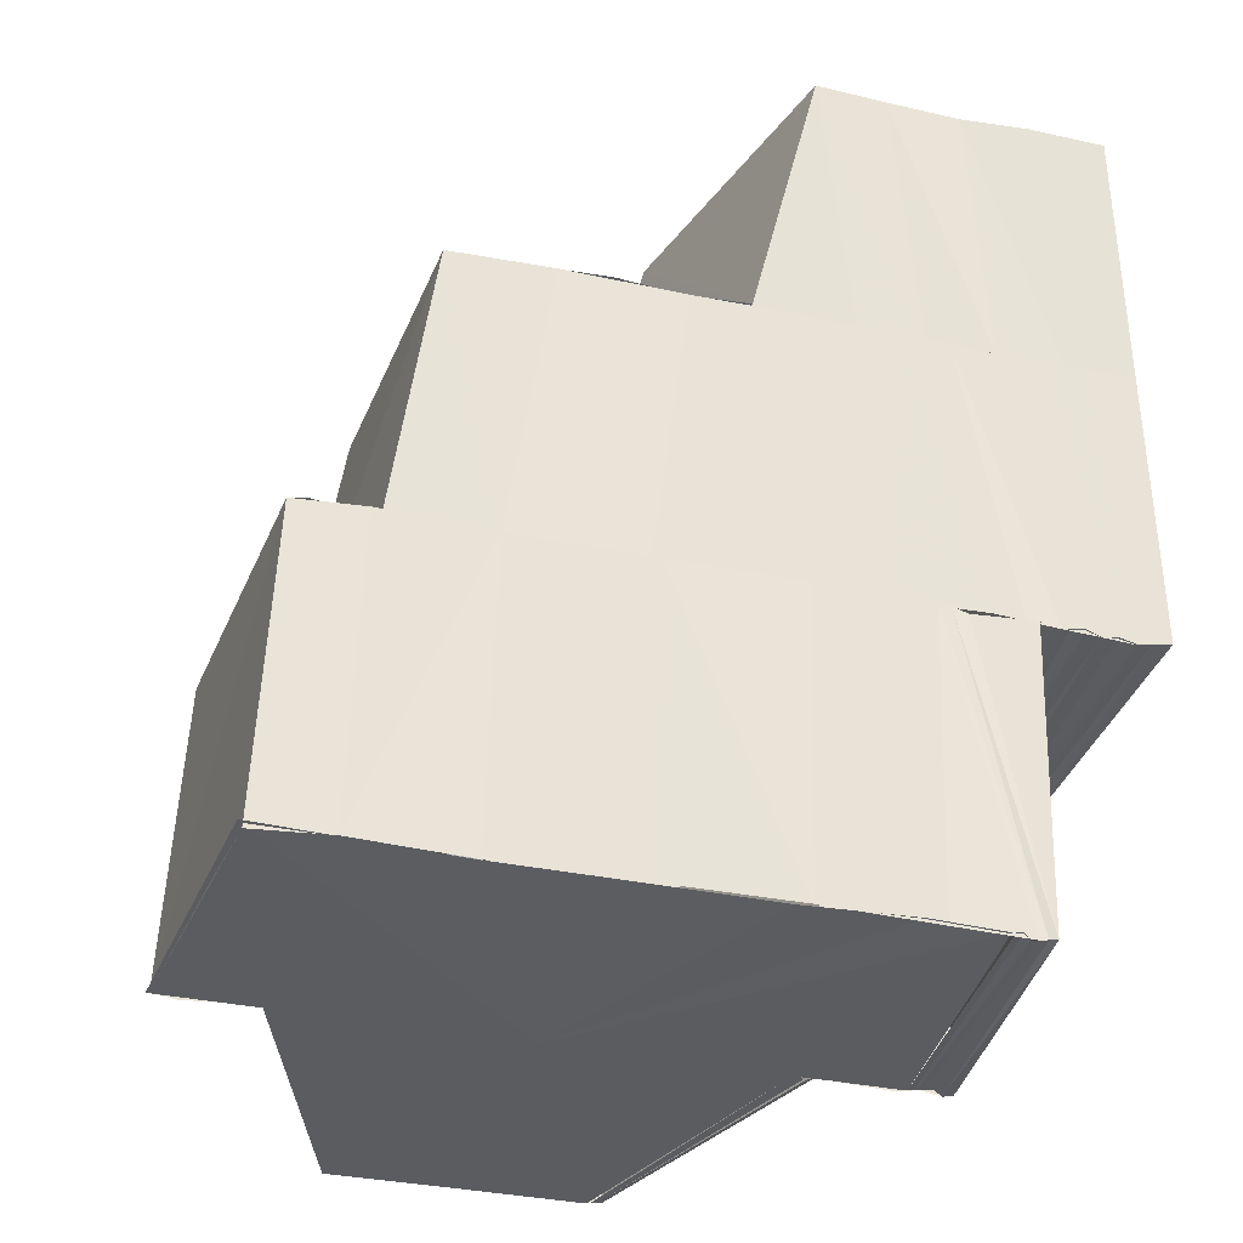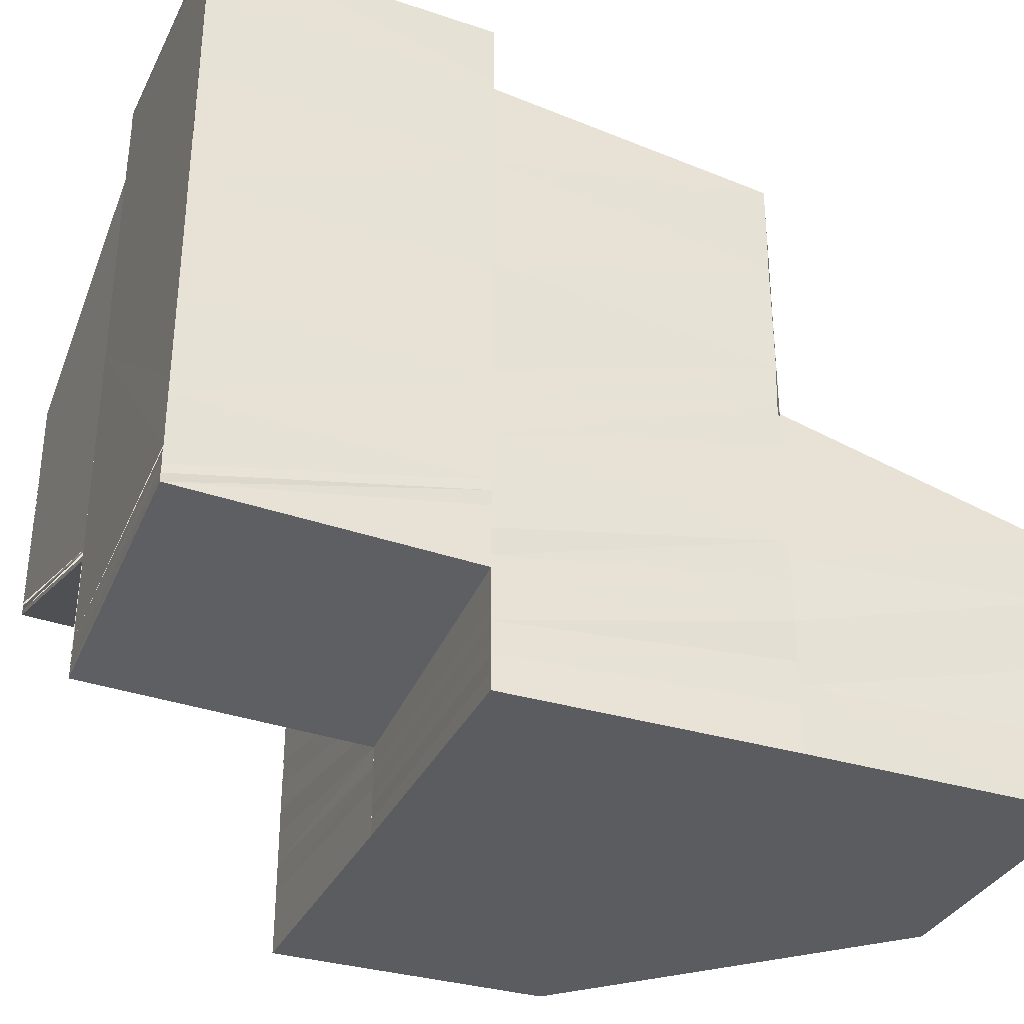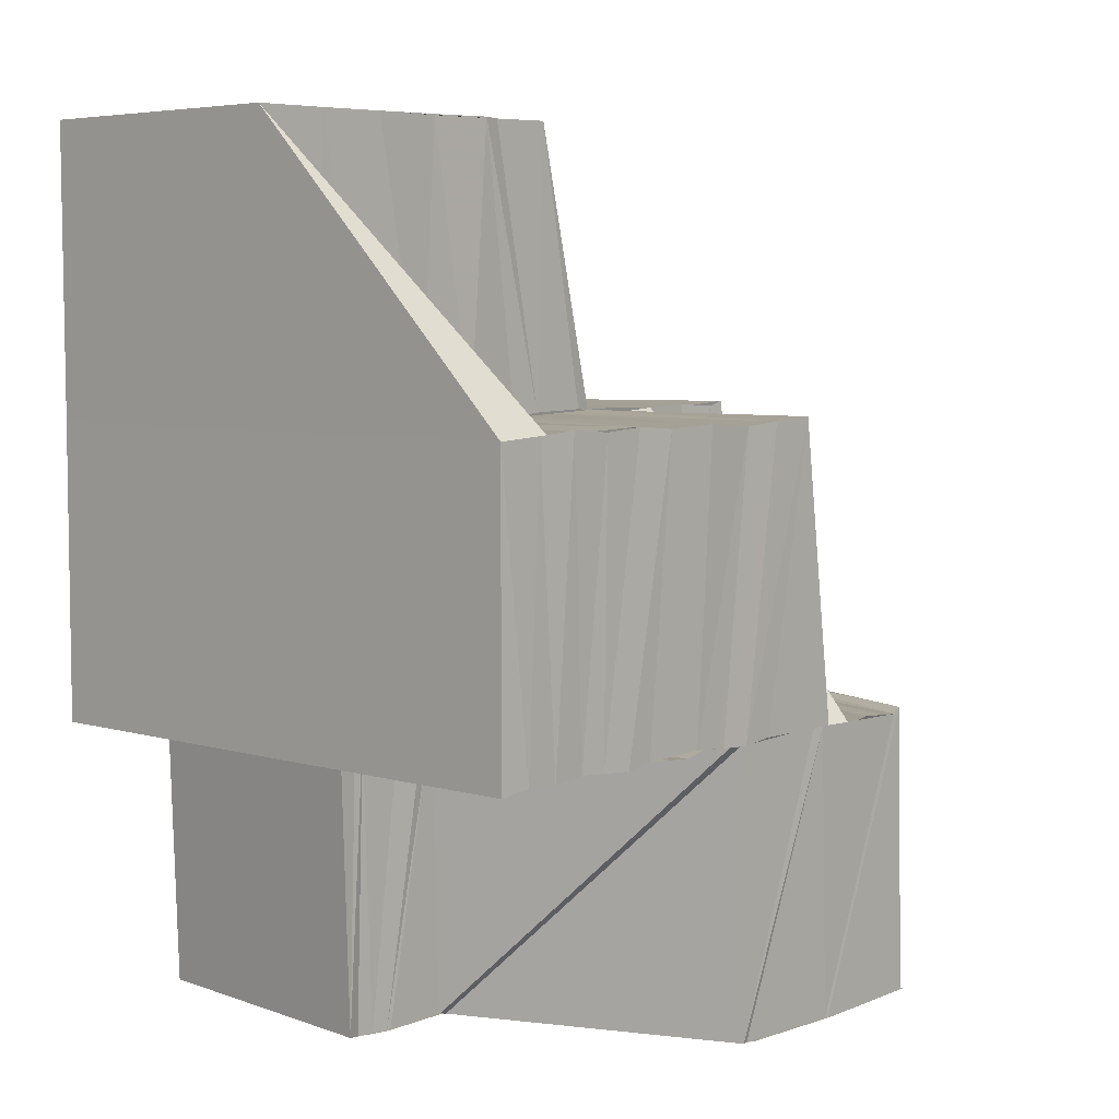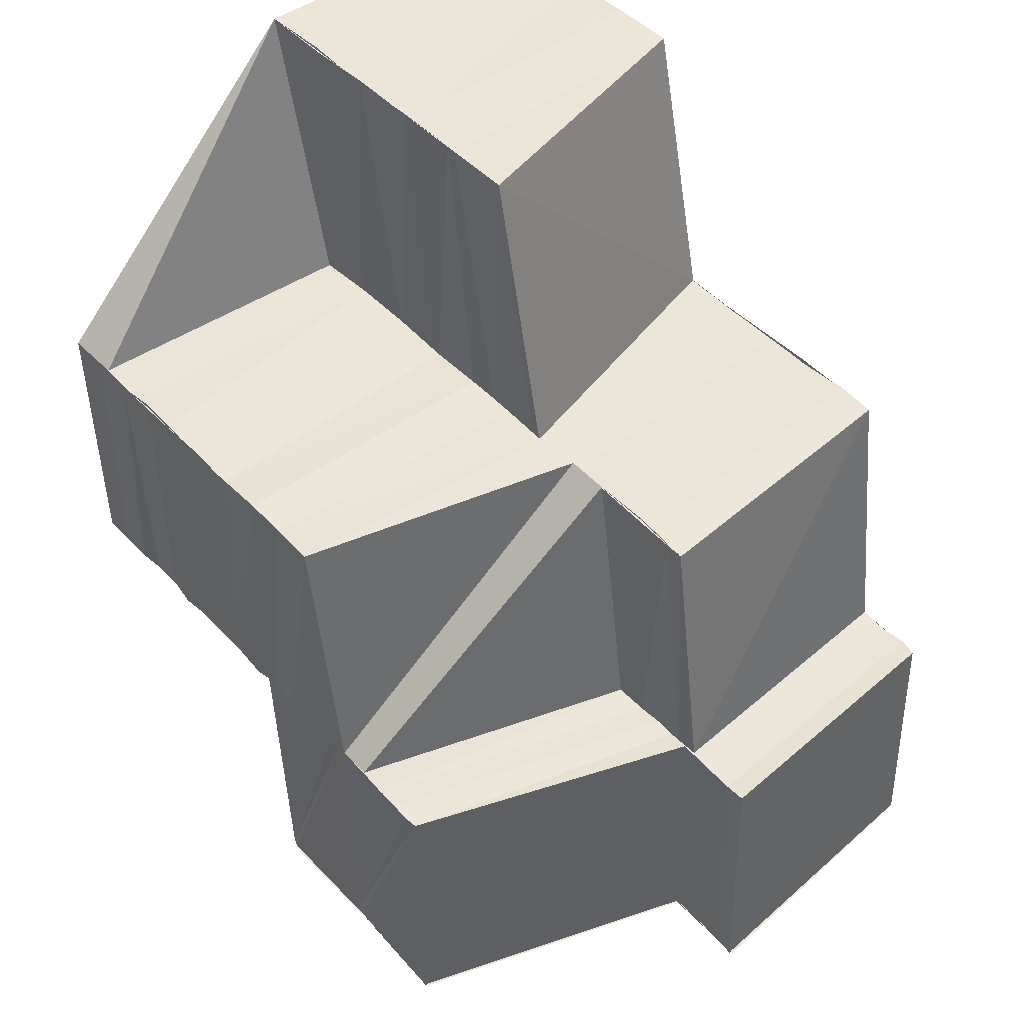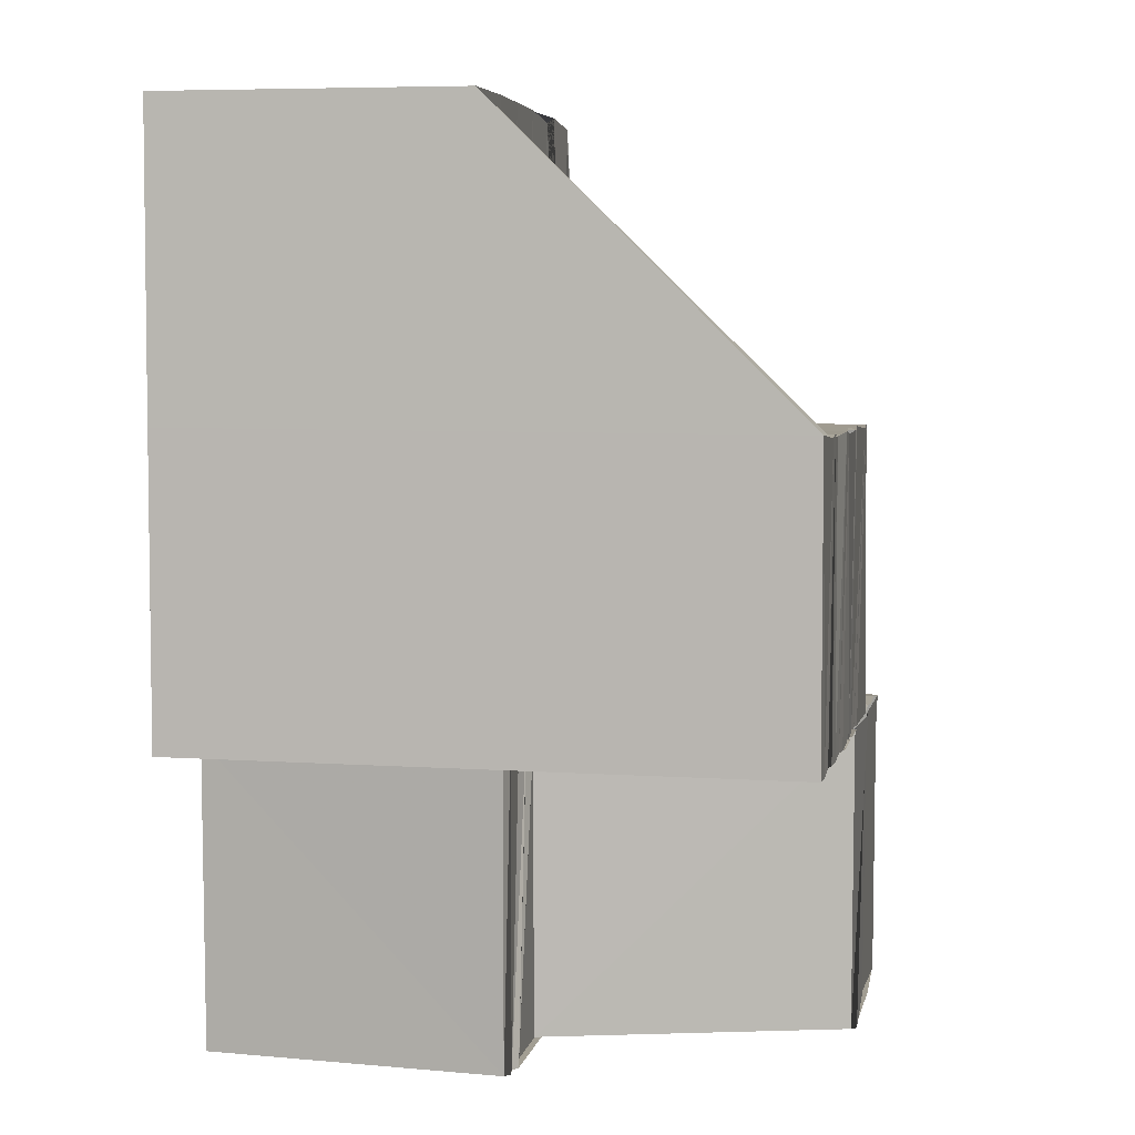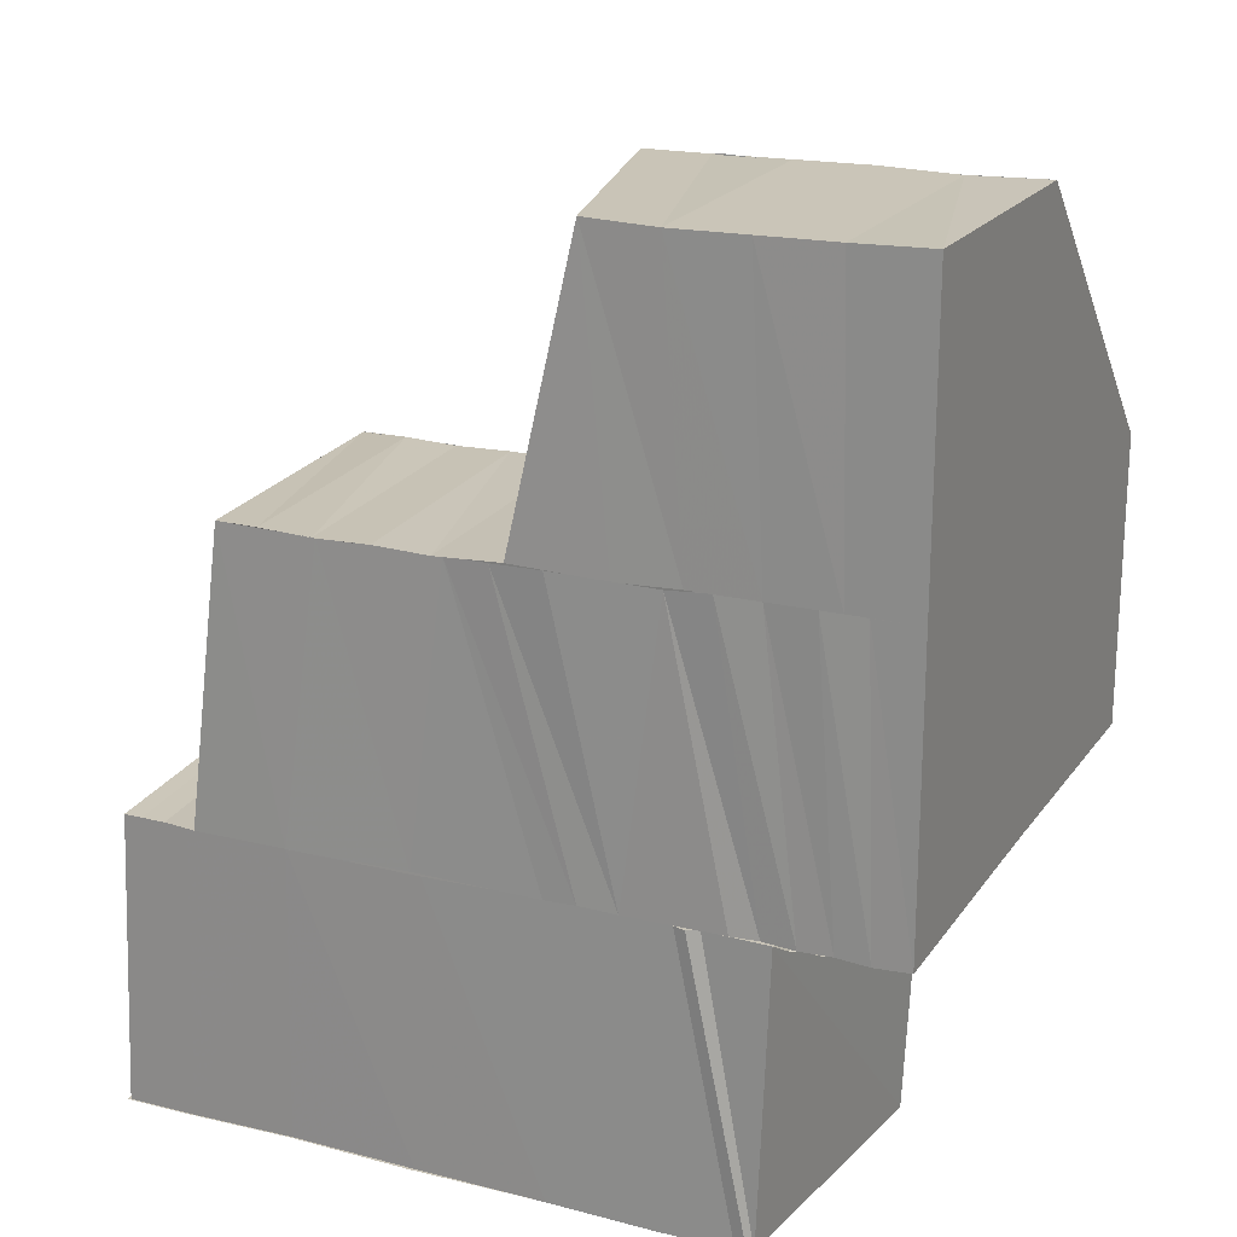
<metadata>
{"format":"obj","ext":"obj","renderer":"f3d","projection":"perspective","resolution":1024,"background":"white","views":[{"elev":-34.9,"azim":73.9,"up":"+Y"},{"elev":-33.6,"azim":67.6,"up":"+Z"},{"elev":6.1,"azim":-137.7,"up":"+Y"},{"elev":46.6,"azim":-40.2,"up":"+Y"},{"elev":4.8,"azim":-168.7,"up":"+Y"},{"elev":19.6,"azim":114.8,"up":"+Y"}]}
</metadata>
<code>
o 29835
v 2224 1889 19.48
v 2224 1889 19.49
v 2224 1889 19.48
v 2224 1889 19.49
v 2224 1889 19.48
v 2224 1889 19.49
v 2224 1889 19.49
v 2224 1889 19.49
v 2224 1889 19.49
v 2224 1889 19.49
v 2224 1889 19.49
v 2224 1889 19.49
v 2224 1889 19.49
v 2224 1889 19.49
v 2224 1889 19.49
v 2224 1889 19.49
v 2224 1889 19.49
v 2224 1889 19.49
v 2224 1889 19.49
v 2224 1889 19.49
v 2224 1889 19.49
v 2224 1889 19.49
v 2224 1889 19.49
v 2224 1889 19.49
v 2224 1889 19.5
v 2224 1889 19.49
v 2224 1889 19.49
v 2224 1889 19.5
v 2224 1889 19.5
v 2224 1889 19.5
v 2224 1889 19.49
v 2224 1889 19.5
v 2224 1889 19.5
v 2224 1889 19.5
v 2223 1889 19.49
v 2223 1889 19.5
v 2223 1889 19.5
v 2224 1889 19.5
v 2223 1889 19.5
v 2223 1889 19.5
v 2224 1889 19.5
v 2224 1889 19.5
v 2223 1889 19.5
v 2223 1889 19.49
v 2223 1889 19.49
v 2223 1889 19.5
v 2223 1889 19.5
v 2223 1889 19.5
v 2223 1889 19.5
v 2223 1889 19.49
v 2223 1889 19.5
v 2223 1889 19.5
v 2223 1889 19.5
v 2223 1889 19.5
v 2224 1889 19.5
v 2223 1889 19.5
v 2224 1889 19.5
v 2224 1889 19.5
v 2223 1889 19.5
v 2224 1889 19.5
v 2224 1889 19.5
v 2224 1889 19.5
v 2224 1889 19.51
v 2224 1889 19.5
v 2224 1889 19.51
v 2224 1889 19.51
v 2224 1889 19.5
v 2224 1889 19.51
v 2224 1889 19.51
v 2224 1889 19.5
v 2224 1889 19.5
v 2224 1889 19.5
v 2224 1889 19.5
v 2224 1889 19.5
v 2224 1889 19.5
v 2224 1889 19.5
v 2224 1889 19.5
v 2224 1889 19.5
v 2224 1889 19.51
v 2224 1889 19.51
v 2224 1889 19.51
v 2224 1889 19.5
v 2224 1889 19.5
v 2224 1889 19.5
v 2224 1889 19.49
v 2224 1889 19.49
v 2224 1889 19.49
v 2224 1889 19.49
v 2224 1889 19.49
v 2224 1889 19.49
v 2224 1889 19.49
v 2224 1889 19.49
v 2224 1889 19.49
v 2224 1889 19.49
v 2224 1889 19.49
v 2224 1889 19.48
v 2224 1889 19.49
v 2224 1889 19.48
v 2224 1889 19.49
v 2224 1889 19.48
v 2224 1889 19.49
v 2224 1889 19.49
v 2224 1889 19.49
v 2224 1889 19.49
v 2224 1889 19.49
v 2224 1889 19.49
v 2224 1889 19.49
v 2224 1889 19.49
v 2224 1889 19.5
v 2224 1889 19.5
v 2224 1889 19.49
v 2224 1889 19.5
v 2224 1889 19.5
v 2224 1889 19.5
v 2224 1889 19.5
v 2224 1889 19.51
v 2224 1889 19.51
v 2224 1889 19.5
v 2224 1889 19.5
v 2224 1889 19.51
v 2224 1889 19.51
v 2224 1889 19.5
v 2224 1889 19.5
v 2224 1889 19.49
v 2224 1889 19.49
v 2224 1889 19.49
v 2224 1889 19.51
v 2224 1889 19.51
v 2224 1889 19.49
v 2224 1889 19.51
v 2224 1889 19.51
v 2224 1889 19.49
v 2224 1889 19.49
v 2224 1889 19.49
v 2224 1889 19.49
v 2224 1889 19.49
v 2224 1889 19.49
v 2224 1889 19.49
v 2224 1889 19.49
v 2224 1889 19.49
v 2224 1889 19.49
v 2224 1889 19.49
v 2224 1889 19.49
v 2224 1889 19.49
v 2224 1889 19.49
v 2224 1889 19.49
v 2224 1889 19.49
v 2224 1889 19.49
v 2224 1889 19.49
v 2224 1889 19.49
v 2224 1889 19.49
v 2224 1889 19.49
v 2224 1889 19.49
v 2224 1889 19.49
v 2224 1889 19.5
v 2224 1889 19.49
v 2224 1889 19.5
v 2224 1889 19.5
v 2224 1889 19.5
v 2224 1889 19.51
v 2224 1889 19.51
v 2224 1889 19.51
v 2223 1889 19.5
v 2224 1889 19.51
v 2223 1889 19.5
v 2223 1889 19.5
v 2224 1889 19.49
v 2224 1889 19.49
v 2223 1889 19.5
v 2223 1889 19.5
v 2223 1889 19.5
v 2223 1889 19.5
v 2223 1889 19.5
v 2223 1889 19.5
v 2223 1889 19.5
v 2223 1889 19.5
v 2223 1889 19.5
v 2223 1889 19.5
v 2223 1889 19.5
v 2224 1889 19.51
v 2223 1889 19.5
v 2223 1889 19.5
v 2223 1889 19.5
v 2223 1889 19.5
v 2223 1889 19.49
v 2224 1889 19.49
v 2224 1889 19.51
v 2224 1889 19.51
v 2224 1889 19.51
v 2224 1889 19.51
v 2224 1889 19.51
v 2224 1889 19.51
v 2224 1889 19.51
v 2224 1889 19.51
v 2224 1889 19.51
v 2224 1889 19.51
v 2224 1889 19.51
v 2224 1889 19.51
v 2224 1889 19.51
v 2224 1889 19.49
v 2224 1889 19.49
v 2223 1889 19.49
v 2224 1889 19.49
v 2223 1889 19.49
v 2224 1889 19.49
v 2224 1889 19.49
v 2224 1889 19.49
v 2224 1889 19.49
v 2224 1889 19.49
v 2224 1889 19.49
v 2224 1889 19.49
v 2224 1889 19.49
v 2224 1889 19.49
v 2224 1889 19.49
v 2224 1889 19.49
v 2224 1889 19.49
v 2224 1889 19.49
v 2224 1889 19.49
v 2224 1889 19.49
v 2224 1889 19.49
v 2224 1889 19.49
v 2224 1889 19.49
v 2223 1889 19.49
v 2223 1889 19.49
v 2223 1889 19.49
v 2224 1889 19.49
v 2223 1889 19.49
v 2224 1889 19.49
v 2224 1889 19.49
v 2224 1889 19.49
v 2224 1889 19.49
v 2223 1889 19.49
v 2224 1889 19.49
v 2223 1889 19.49
v 2223 1889 19.49
v 2223 1889 19.49
v 2224 1889 19.49
v 2223 1889 19.49
v 2223 1889 19.49
v 2224 1889 19.49
v 2223 1889 19.49
v 2223 1889 19.49
v 2224 1889 19.49
v 2223 1889 19.49
v 2223 1889 19.49
v 2224 1889 19.49
v 2223 1889 19.49
v 2223 1889 19.49
v 2224 1889 19.48
v 2223 1889 19.48
v 2223 1889 19.49
v 2224 1889 19.48
v 2223 1889 19.48
v 2223 1889 19.49
v 2223 1889 19.48
v 2223 1889 19.49
v 2223 1889 19.49
v 2224 1889 19.48
v 2223 1889 19.49
v 2223 1889 19.49
v 2223 1889 19.49
v 2223 1889 19.49
v 2223 1889 19.48
v 2223 1889 19.48
v 2223 1889 19.49
v 2223 1889 19.49
v 2223 1889 19.49
v 2224 1889 19.49
v 2224 1889 19.48
v 2223 1889 19.49
v 2223 1889 19.49
v 2223 1889 19.49
v 2223 1889 19.49
v 2224 1889 19.49
v 2224 1889 19.49
v 2224 1889 19.5
v 2224 1889 19.49
v 2223 1889 19.49
v 2224 1889 19.49
v 2223 1889 19.49
v 2224 1889 19.48
v 2224 1889 19.48
v 2224 1889 19.49
v 2224 1889 19.49
v 2224 1889 19.49
v 2224 1889 19.49
v 2224 1889 19.49
v 2224 1889 19.49
v 2224 1889 19.49
v 2224 1889 19.49
v 2224 1889 19.49
v 2224 1889 19.49
v 2224 1889 19.49
v 2224 1889 19.49
v 2224 1889 19.49
v 2224 1889 19.49
v 2224 1889 19.49
v 2224 1889 19.49
v 2224 1889 19.49
v 2224 1889 19.49
v 2224 1889 19.51
v 2224 1889 19.51
v 2224 1889 19.51
v 2224 1889 19.51
v 2224 1889 19.51
v 2223 1889 19.5
v 2223 1889 19.5
v 2224 1889 19.5
v 2224 1889 19.5
v 2224 1889 19.5
v 2223 1889 19.5
v 2224 1889 19.51
v 2224 1889 19.51
v 2223 1889 19.5
v 2224 1889 19.51
v 2223 1889 19.5
v 2224 1889 19.49
v 2224 1889 19.49
v 2223 1889 19.5
v 2223 1889 19.5
v 2223 1889 19.5
v 2224 1889 19.51
v 2224 1889 19.51
v 2224 1889 19.51
v 2224 1889 19.51
v 2224 1889 19.51
v 2224 1889 19.51
v 2224 1889 19.48
v 2224 1889 19.48
v 2224 1889 19.48
v 2224 1889 19.48
v 2223 1889 19.48
v 2224 1889 19.48
v 2223 1889 19.48
v 2224 1889 19.48
f 1 2 3
f 2 4 5
f 2 6 7
f 6 8 4
f 9 10 1
f 11 12 10
f 13 14 8
f 6 13 15
f 16 17 14
f 13 16 18
f 12 19 20
f 21 20 10
f 19 22 23
f 24 23 20
f 22 25 26
f 27 26 23
f 26 28 16
f 29 28 26
f 28 30 31
f 32 33 30
f 28 32 34
f 35 36 29
f 36 37 38
f 39 38 29
f 37 40 41
f 40 42 41
f 43 41 38
f 44 45 39
f 45 46 43
f 46 47 48
f 45 48 49
f 44 49 50
f 46 51 52
f 51 53 52
f 54 53 55
f 53 56 57
f 53 57 58
f 59 60 57
f 57 61 62
f 61 63 62
f 60 64 63
f 63 65 66
f 67 65 63
f 65 68 69
f 70 66 71
f 70 71 72
f 73 70 72
f 73 72 74
f 75 73 74
f 75 74 76
f 77 75 76
f 77 76 78
f 79 80 71
f 80 81 82
f 83 84 78
f 85 83 86
f 34 78 86
f 86 78 87
f 86 87 88
f 89 90 88
f 18 88 91
f 92 89 91
f 93 92 94
f 15 91 94
f 95 94 3
f 3 94 96
f 96 97 98
f 97 99 100
f 97 101 99
f 101 102 99
f 101 91 102
f 91 103 102
f 91 104 103
f 104 105 103
f 104 106 105
f 106 107 105
f 106 108 107
f 109 108 106
f 109 110 108
f 110 111 108
f 110 112 111
f 112 113 111
f 112 114 113
f 115 114 112
f 115 82 114
f 116 82 115
f 117 118 82
f 82 118 119
f 120 117 82
f 121 117 120
f 82 119 122
f 122 119 123
f 122 123 124
f 124 123 125
f 124 125 126
f 127 128 120
f 126 125 129
f 130 127 131
f 126 132 133
f 134 133 135
f 134 126 136
f 137 134 138
f 137 135 139
f 140 139 141
f 136 142 143
f 144 145 142
f 146 144 143
f 129 147 142
f 129 148 147
f 148 149 147
f 148 150 149
f 150 151 149
f 150 152 151
f 152 153 151
f 154 153 155
f 156 154 155
f 157 156 155
f 158 157 155
f 159 158 155
f 160 159 155
f 161 160 155
f 162 161 121
f 162 161 155
f 163 164 155
f 165 163 155
f 166 165 155
f 167 166 155
f 168 167 169
f 168 169 170
f 170 171 172
f 171 173 174
f 172 171 175
f 171 176 177
f 176 178 177
f 179 178 180
f 181 182 172
f 183 172 184
f 185 183 184
f 186 181 185
f 178 187 188
f 188 187 189
f 187 190 189
f 189 190 191
f 190 192 193
f 194 191 131
f 194 131 195
f 196 194 195
f 196 195 197
f 198 196 199
f 200 201 185
f 200 185 202
f 203 200 204
f 205 200 206
f 207 205 206
f 207 208 209
f 210 209 211
f 210 207 212
f 213 211 214
f 213 210 215
f 143 213 216
f 216 213 217
f 218 216 219
f 220 221 216
f 222 220 219
f 215 223 224
f 217 224 225
f 226 217 225
f 226 225 227
f 228 226 227
f 229 230 224
f 230 231 223
f 212 232 223
f 231 233 232
f 233 234 232
f 228 235 236
f 237 236 238
f 237 228 239
f 240 238 241
f 240 237 242
f 243 241 244
f 243 240 245
f 246 244 247
f 246 243 248
f 249 247 250
f 249 246 251
f 252 249 253
f 251 254 255
f 248 256 254
f 245 257 256
f 98 258 252
f 259 260 254
f 260 261 256
f 261 262 257
f 263 259 264
f 264 265 1
f 242 266 257
f 262 267 266
f 265 268 269
f 267 270 271
f 239 271 266
f 227 44 271
f 271 44 272
f 265 273 274
f 273 275 268
f 272 276 277
f 273 278 21
f 278 279 275
f 280 277 279
f 278 280 24
f 280 272 27
f 258 281 282
f 258 283 281
f 283 284 281
f 283 285 284
f 285 286 284
f 285 287 286
f 287 288 286
f 287 289 288
f 289 290 288
f 289 291 290
f 291 292 290
f 291 140 292
f 140 240 292
f 293 294 295
f 296 297 294
f 298 299 300
f 301 302 303
f 302 304 305
f 306 307 308
f 307 309 310
f 307 311 67
f 311 312 67
f 311 175 312
f 175 313 312
f 314 315 313
f 316 314 313
f 317 318 319
f 318 320 321
f 322 323 324
f 325 326 327
f 328 329 330
f 329 331 330
f 332 328 330
f 331 333 330
f 334 332 330
f 333 335 330
f 335 334 330

</code>
